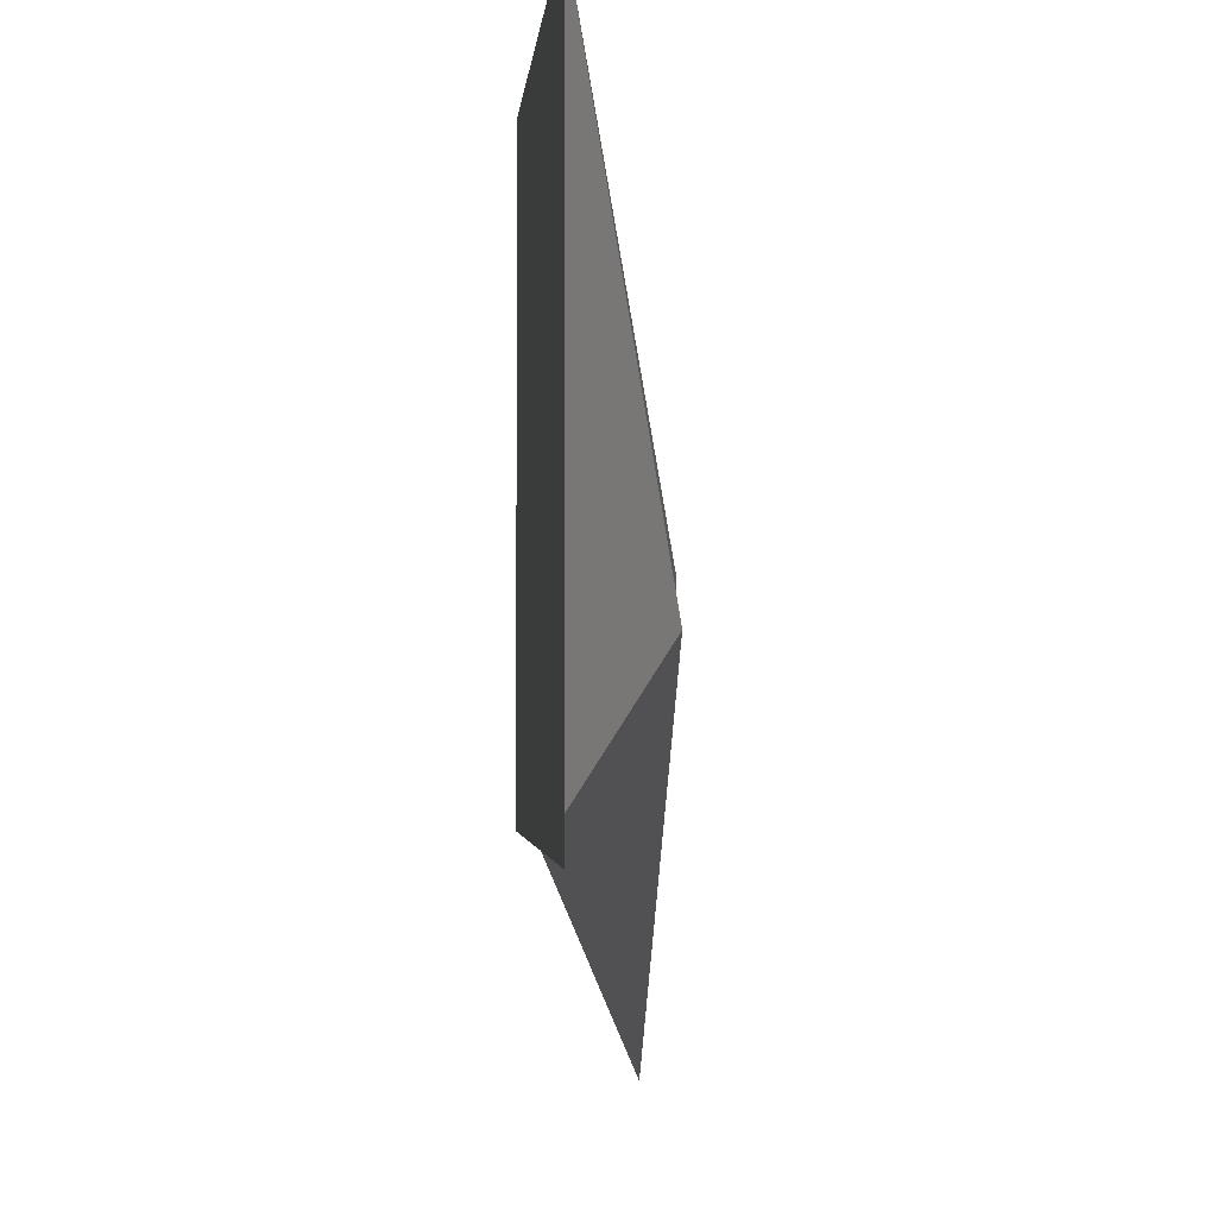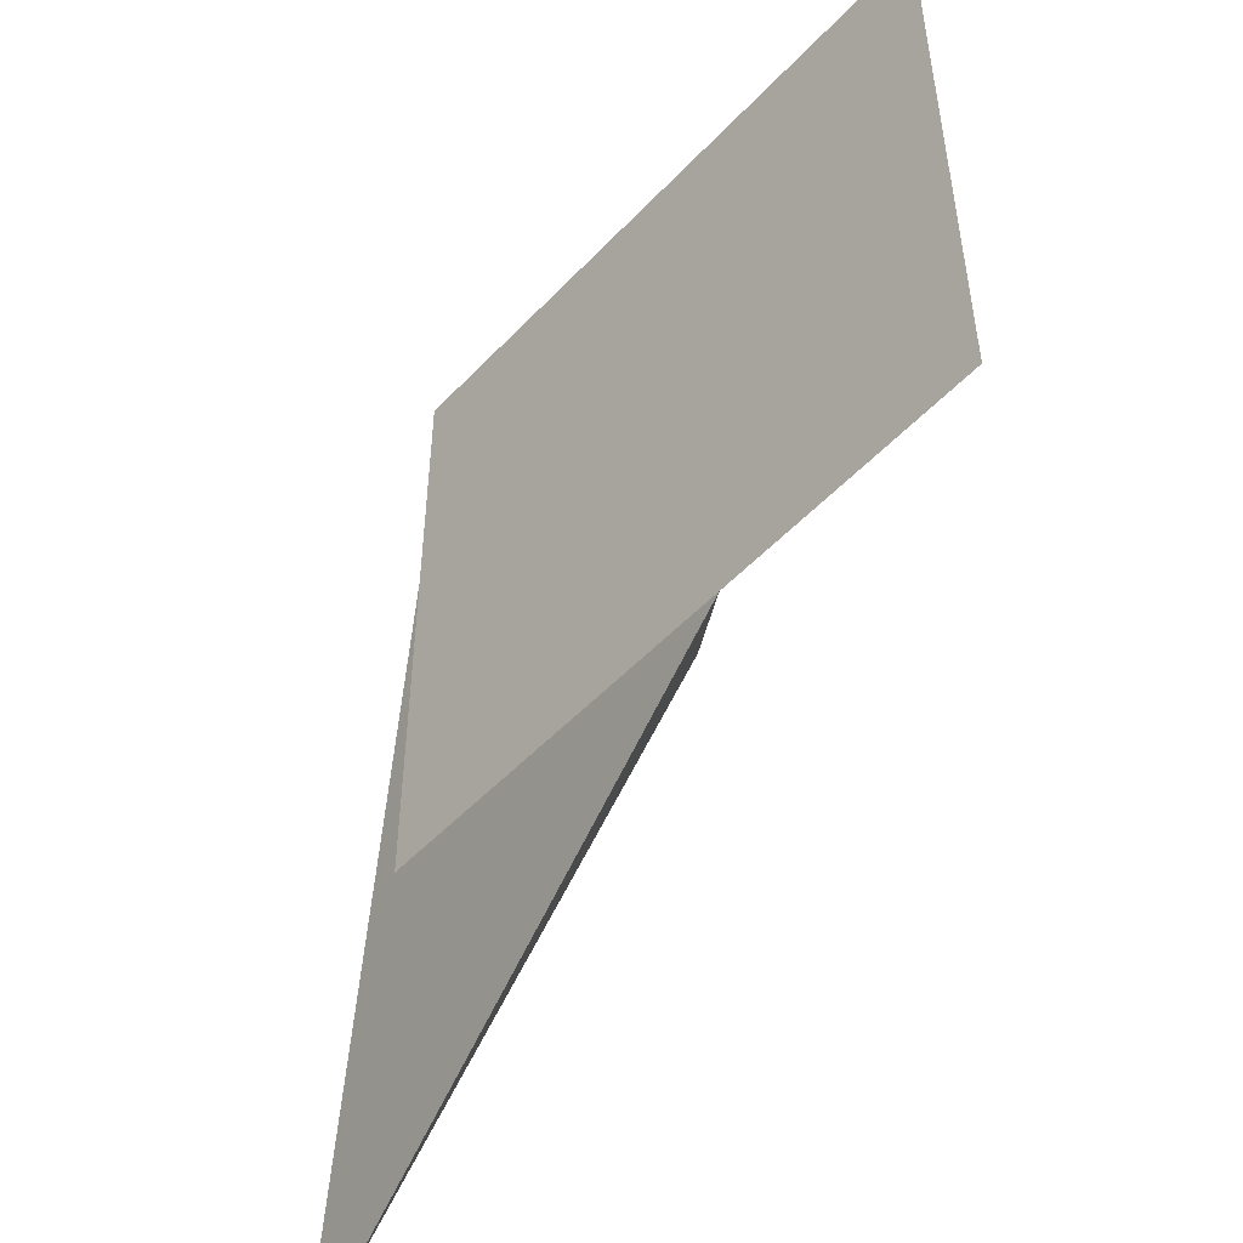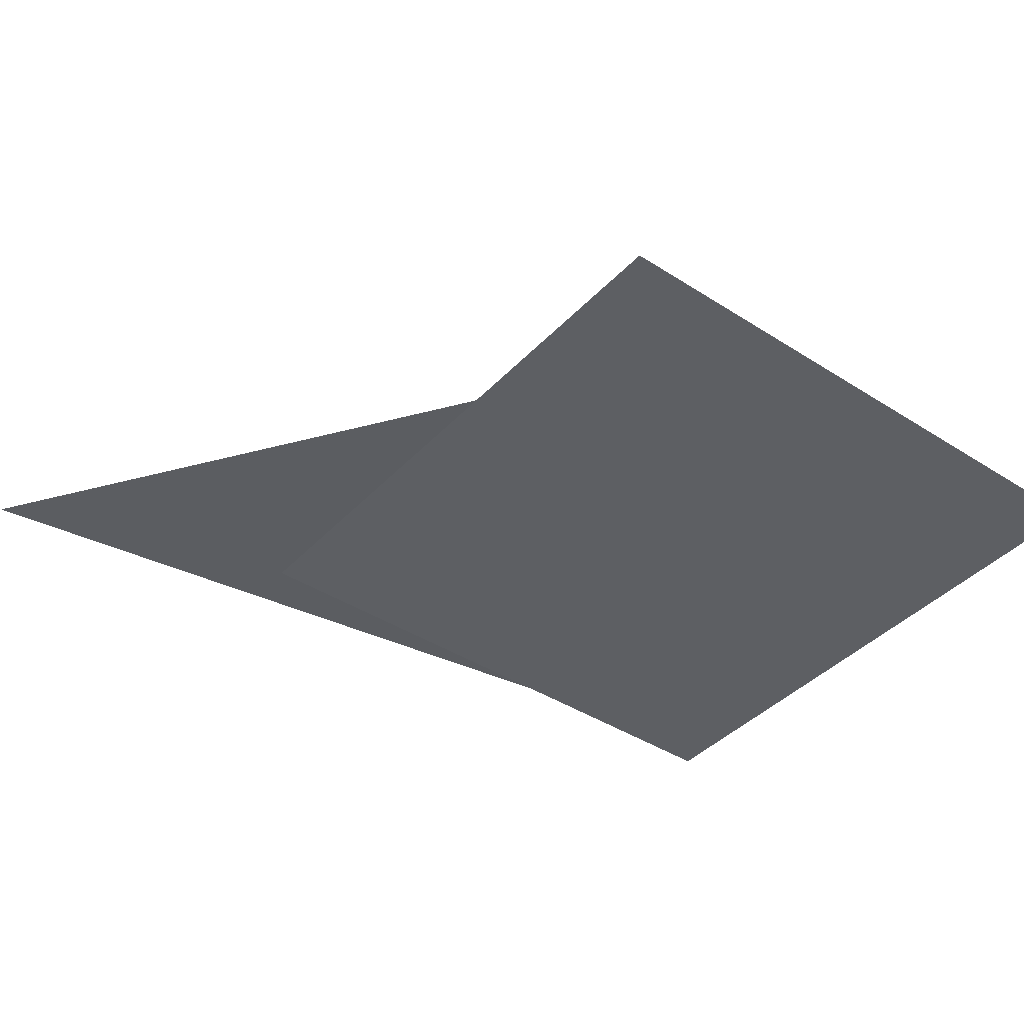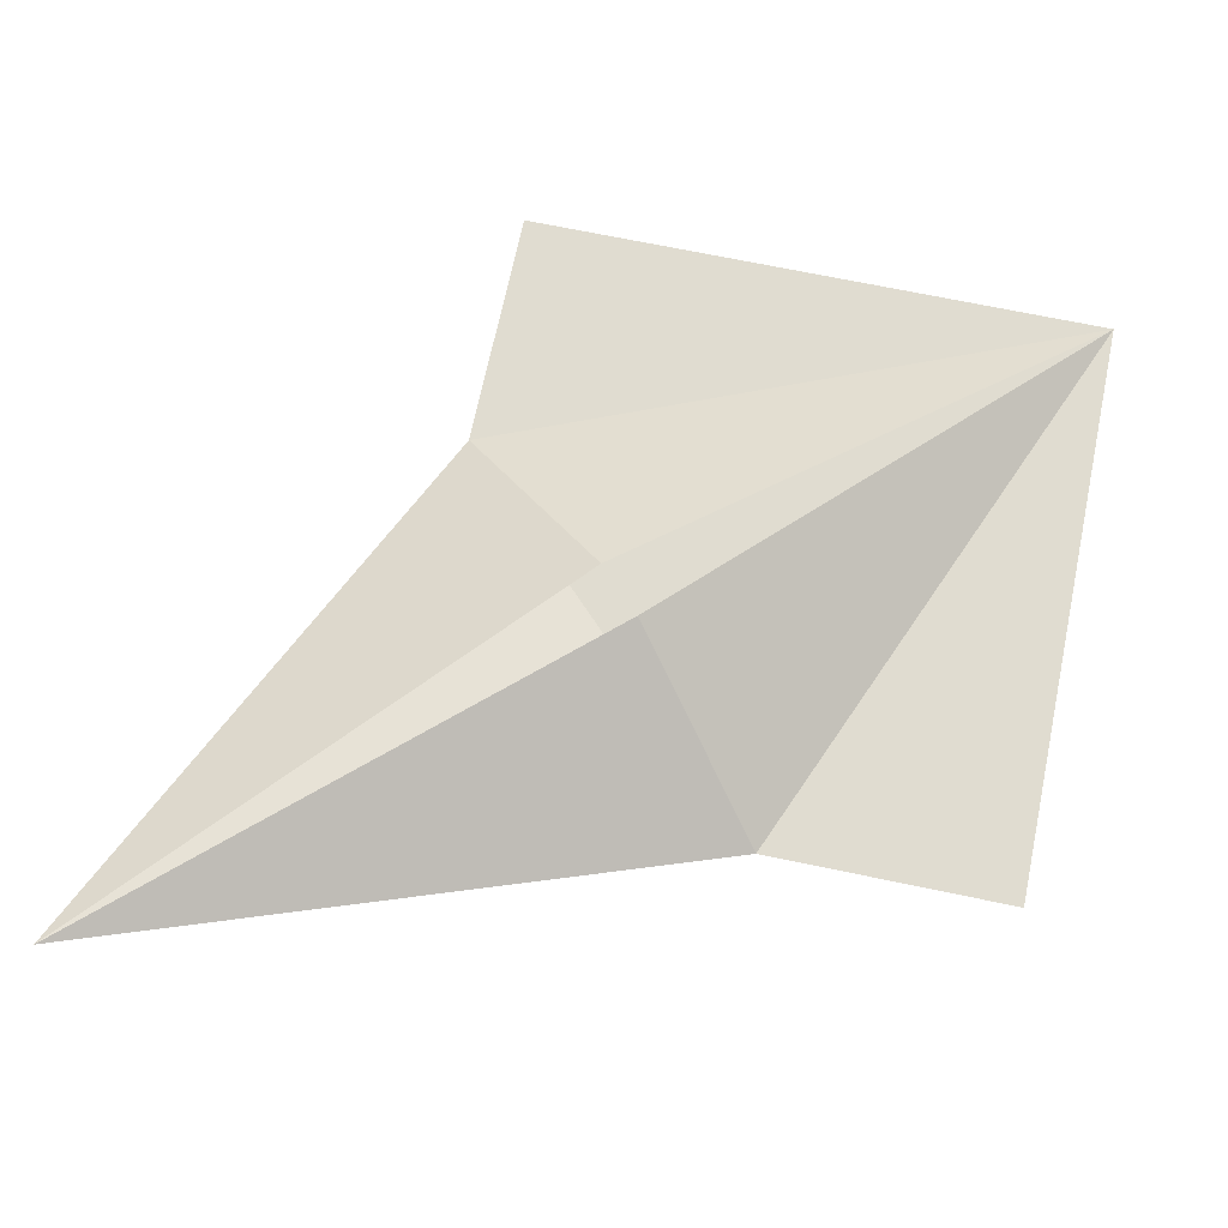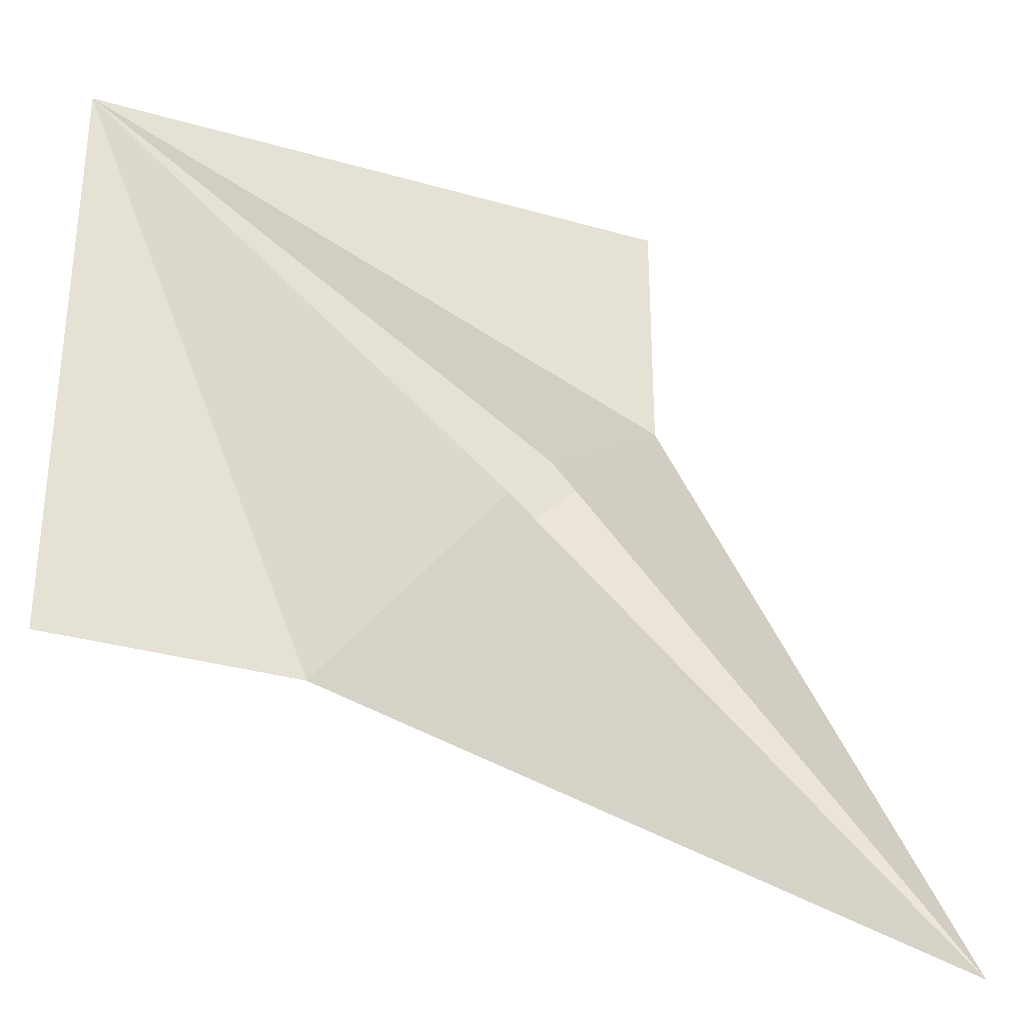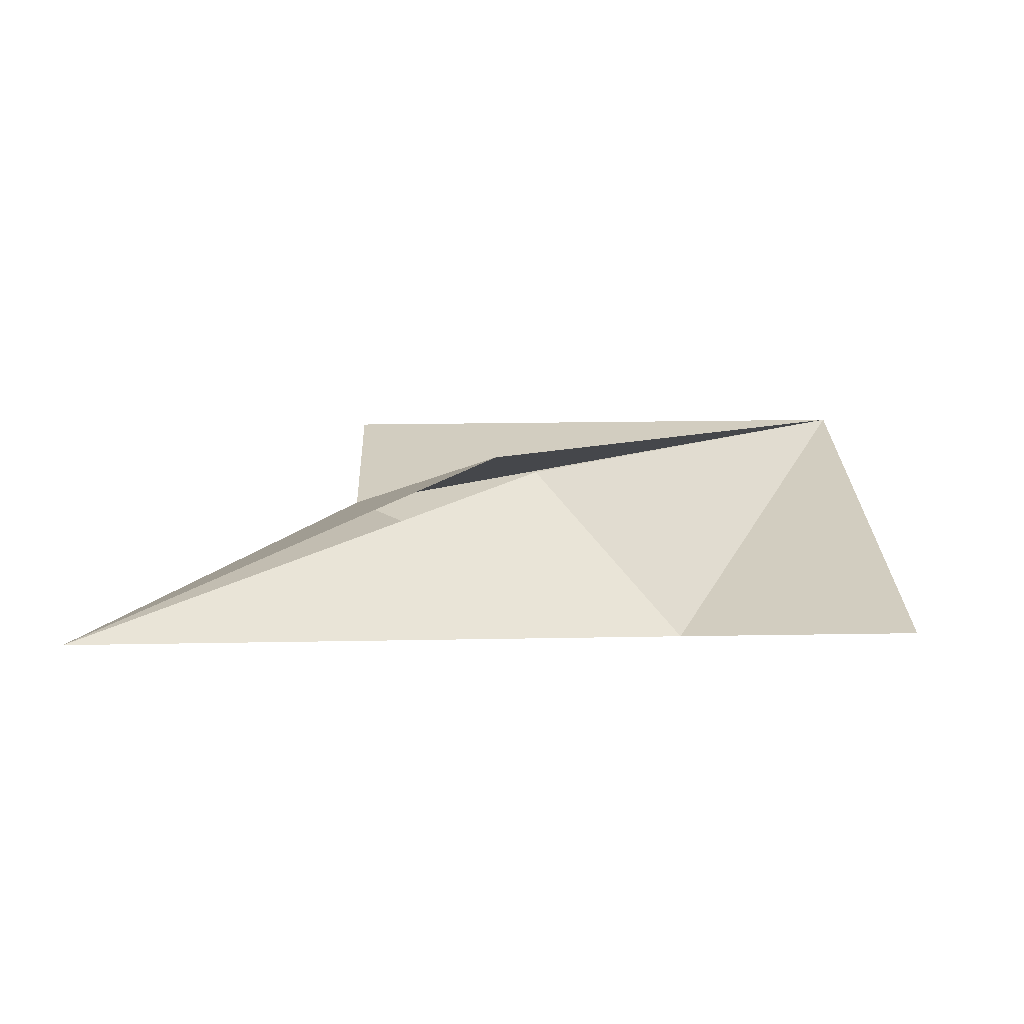
<metadata>
{"format":"obj","ext":"obj","renderer":"f3d","projection":"perspective","resolution":1024,"background":"white","views":[{"elev":-2.0,"azim":-94.7,"up":"+Y"},{"elev":-51.6,"azim":-131.7,"up":"+Y"},{"elev":-40.4,"azim":141.7,"up":"+Z"},{"elev":69.7,"azim":101.8,"up":"+Z"},{"elev":-32.3,"azim":-21.9,"up":"+Y"},{"elev":24.4,"azim":88.4,"up":"+Z"}]}
</metadata>
<code>
v 3.02e-16 2 1.732e-16
v -1.421e-16 -6.661e-16 -1.489e-32
v -2 2 3.464e-16
v -2 1.048e-15 -1.732e-16
v -1.421e-16 3.59e-16 7.308e-33
v 5.469e-16 2 -7.174e-17
v -2 2 -2.449e-16
v -1.421e-16 -6.661e-16 -1.489e-32
v 3.485e-16 1.172 2.029e-16
v -2 2 3.464e-16
v -1.421e-16 -2.842e-16 -1.231e-32
v -2 1.599e-16 -1.732e-16
v -2 2 -2.461e-32
v 3.155e-31 -1.421e-16 0
v -2 2 0
v -1.172 -1.318e-16 0
v -3.87e-16 -6.661e-16 1.11e-34
v -1.172 -1.264e-17 1.435e-16
v 3.064e-16 1.172 2.029e-16
v -0.5441 0.6864 0.3935
v 3.331e-16 1.172 2.22e-16
v 0.7971 -0.7971 0.4189
v 0.7971 -0.7971 0.4189
v 4.441e-16 1.172 2.776e-17
v -1.172 -4.441e-16 -1.11e-16
v 0.7971 -0.7971 0.4189
v -1.172 -7.772e-16 -2.22e-16
v -0.6864 0.5441 0.3935
v -0.6864 0.5441 0.3935
v -1.172 -9.992e-16 -5.551e-16
v -2 2 -2.887e-15
v -2 2 3.331e-16
v 3.331e-16 1.172 2.22e-16
v -0.5441 0.6864 0.3935
f 1 2 3
f 4 5 6 7
f 8 9 10
f 11 12 13
f 14 15 16
f 17 18 19
f 20 21 22
f 23 24 25
f 26 27 28
f 29 30 31
f 32 33 34

</code>
